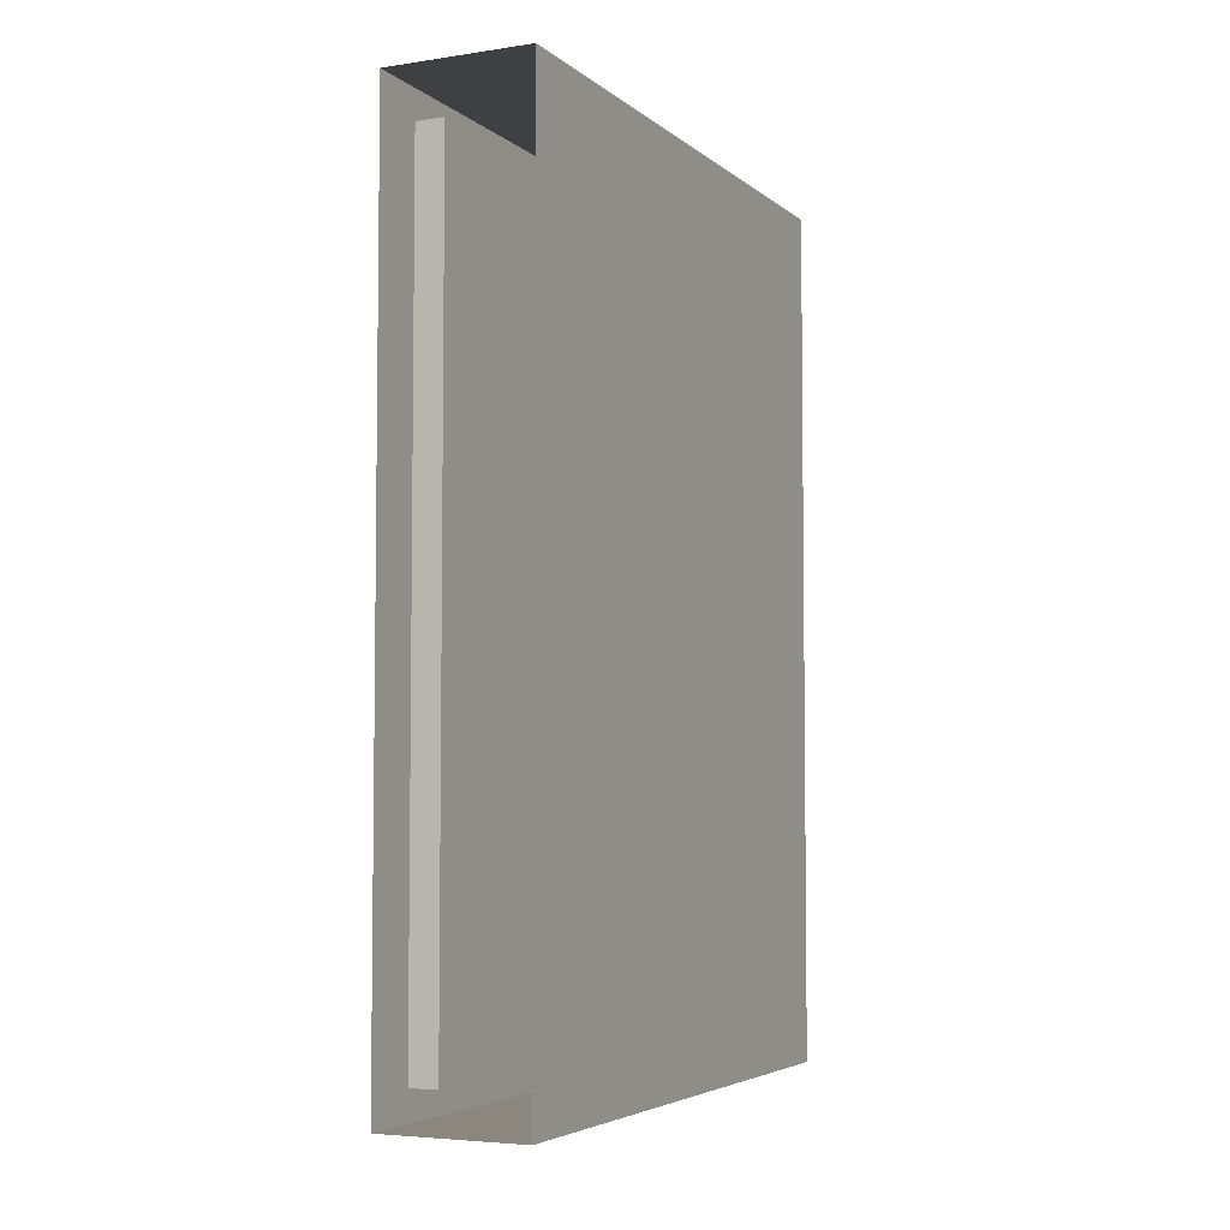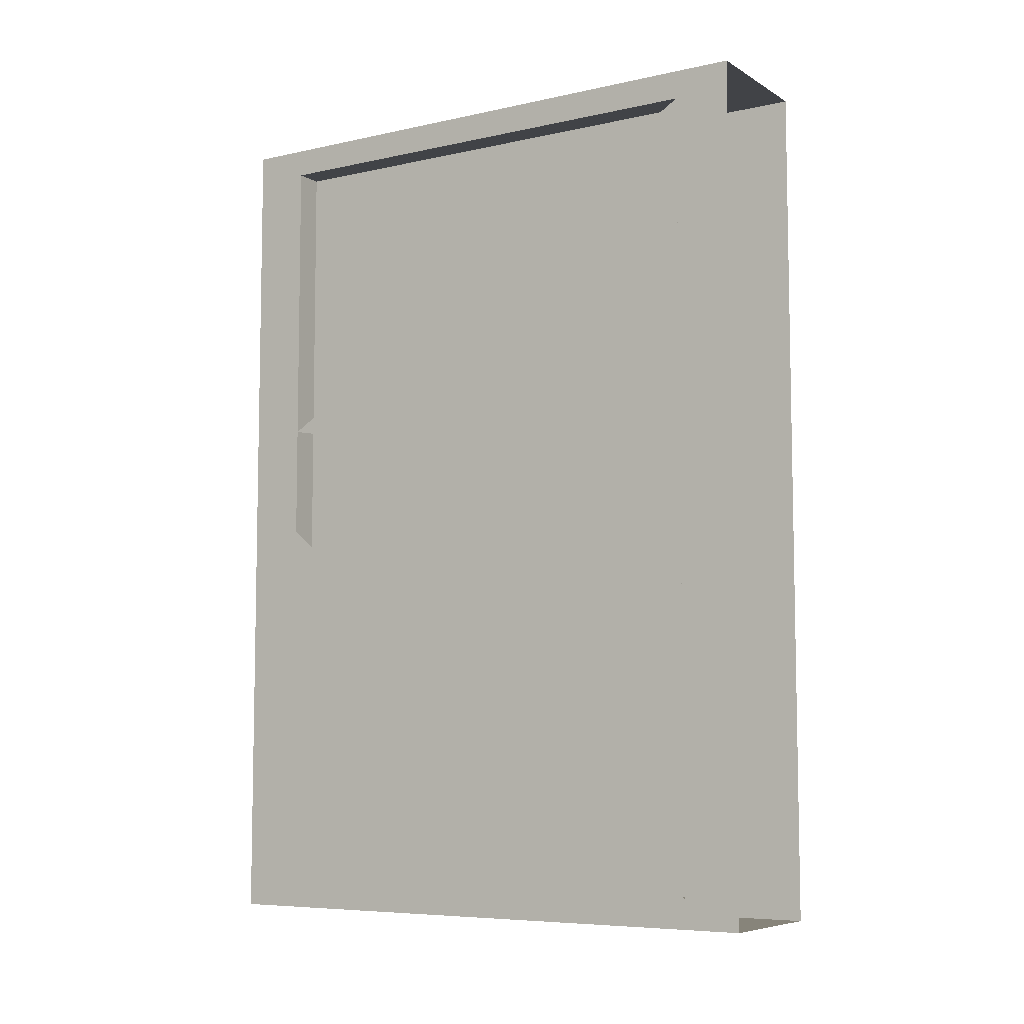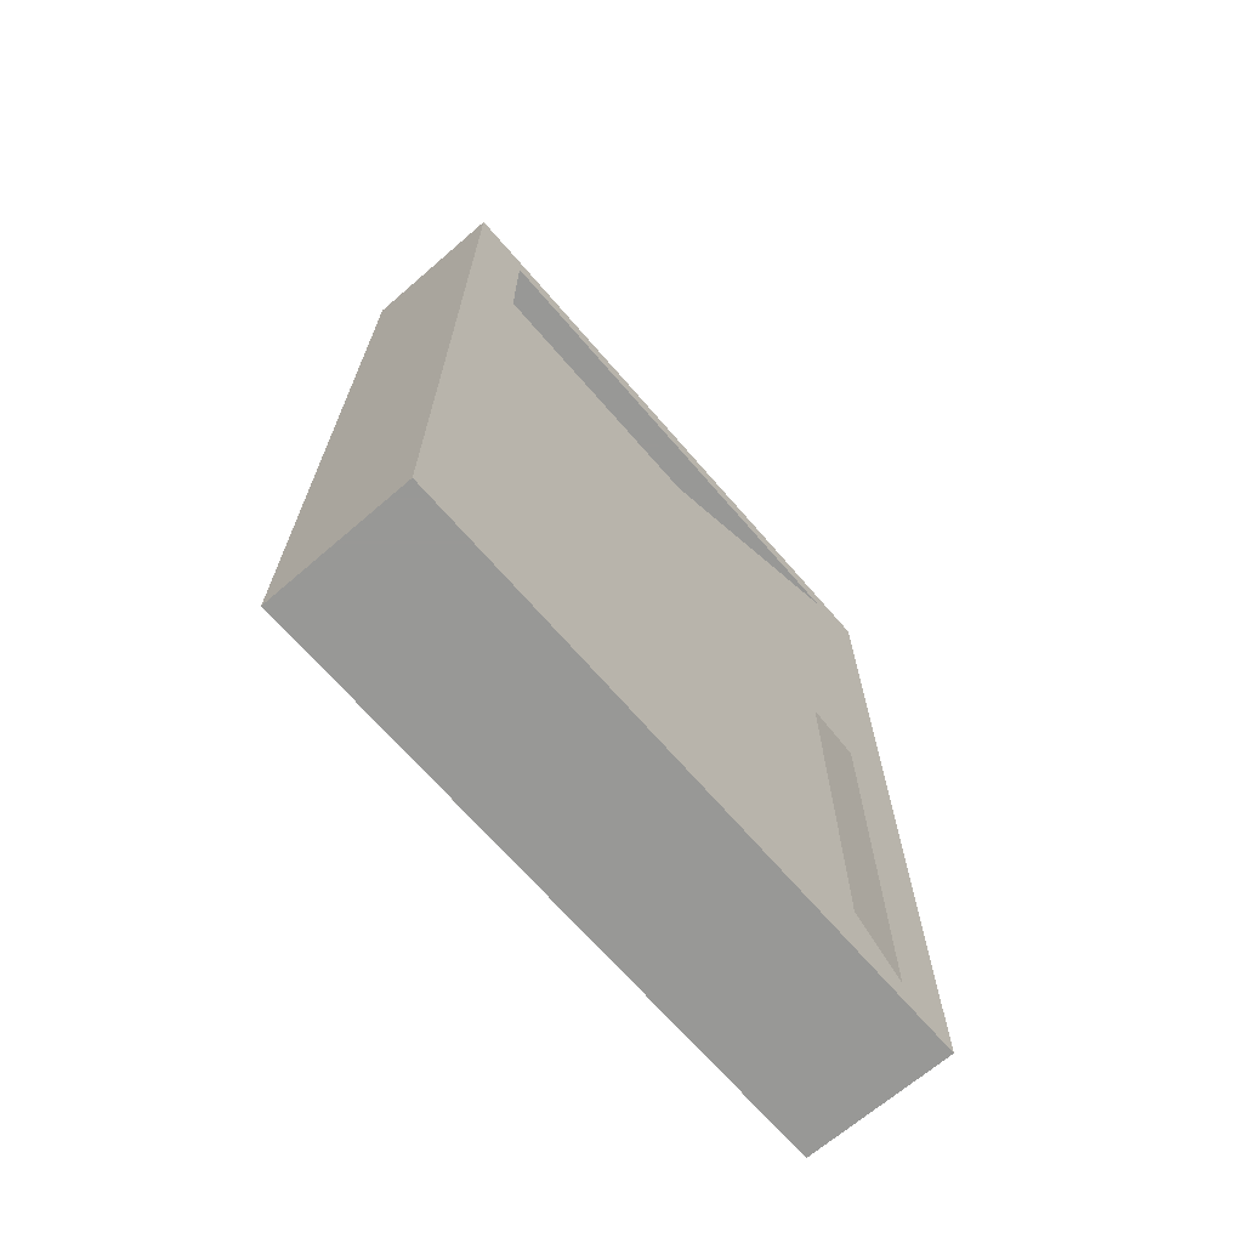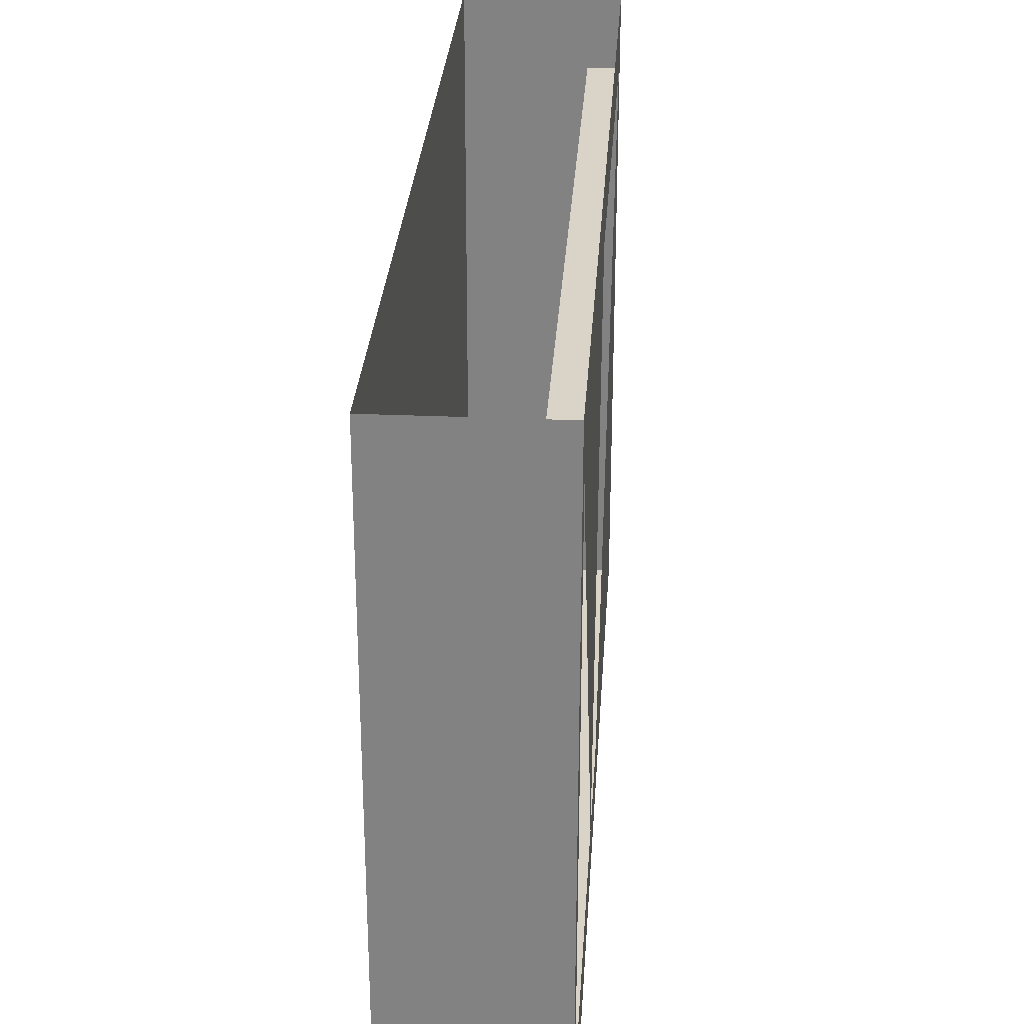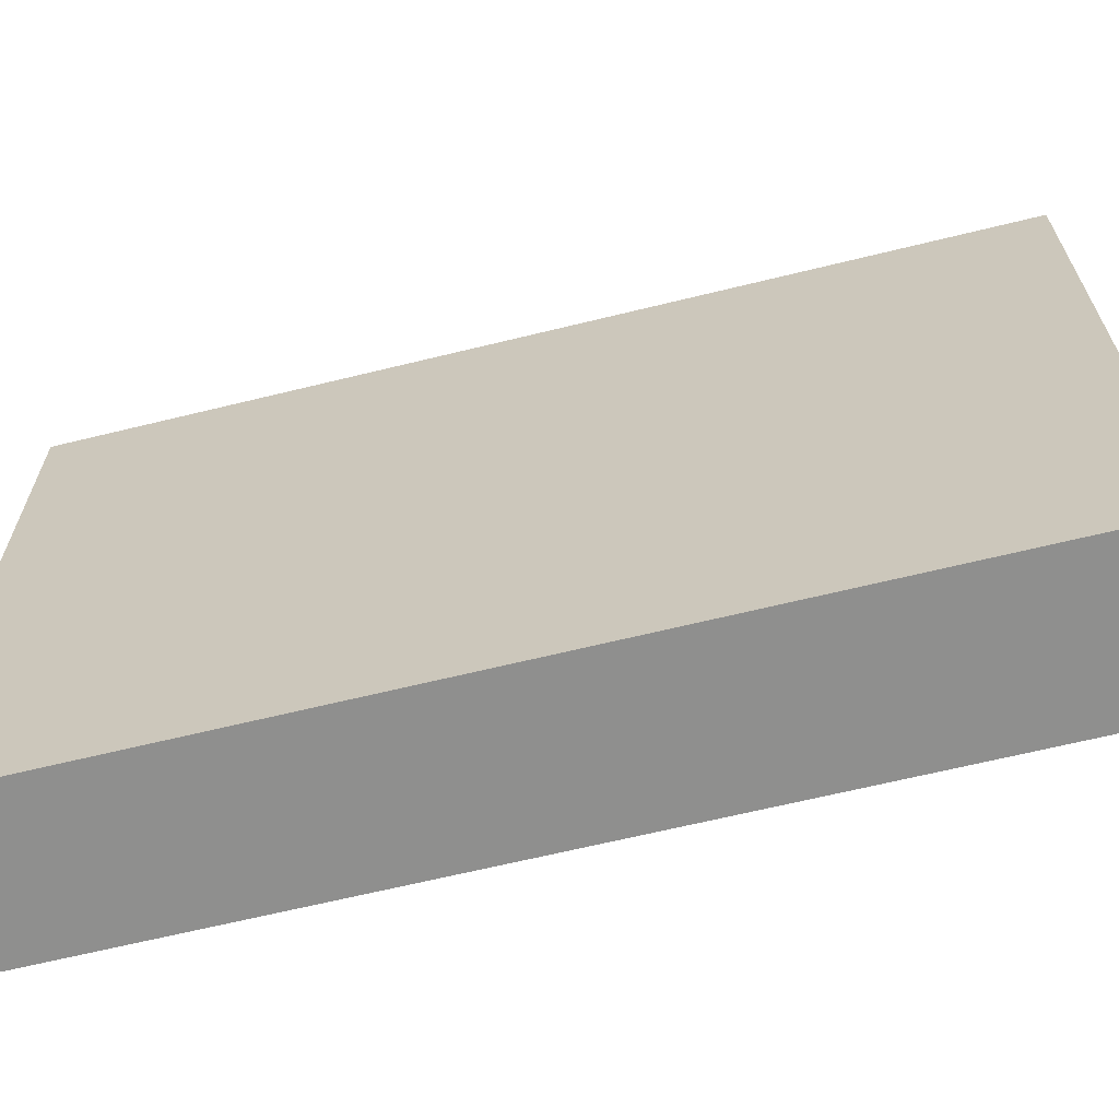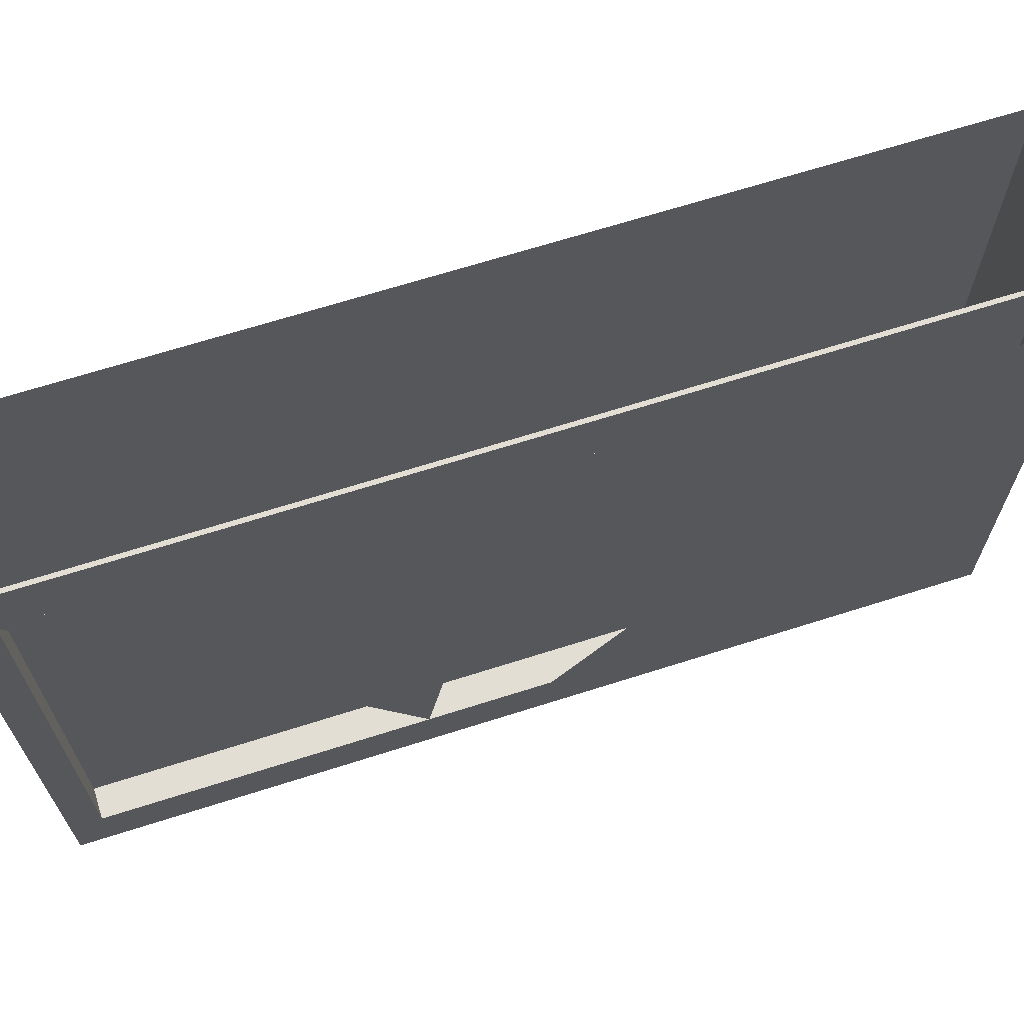
<metadata>
{"format":"obj","ext":"obj","renderer":"f3d","projection":"perspective","resolution":1024,"background":"white","views":[{"elev":-4.7,"azim":-154.9,"up":"+Z"},{"elev":-7.0,"azim":122.4,"up":"+Z"},{"elev":-68.5,"azim":40.8,"up":"+Z"},{"elev":28.7,"azim":3.7,"up":"+Y"},{"elev":-65.1,"azim":-76.1,"up":"+Y"},{"elev":67.3,"azim":72.3,"up":"+Y"}]}
</metadata>
<code>
o object/bookshelves
v -24 -16 -112
v -24 -152 -4
v -24 -152 -112
v -24 -168 -120
v -24 0 -120
v -24 0 120
v -24 -16 112
v -32 -16 -112
v -32 -152 -112
v -24 -152 28
v -24 -16 4
v -64 -168 120
v -64 0 120
v -64 0 -120
v -64 -168 -120
v -24 -168 120
v -24 -152 112
v -32 -152 112
v -32 -16 112
f 1 2 3
f 1 3 4
f 1 4 5
f 1 5 6
f 1 6 7
f 1 7 8
f 1 8 9
f 1 9 3
f 10 11 7
f 12 13 14
f 12 14 15
f 12 15 16
f 12 16 6
f 12 6 13
f 4 15 14
f 4 14 5
f 16 15 4
f 16 4 17
f 16 17 6
f 6 17 7
f 7 17 18
f 7 18 19
f 7 19 8
f 8 19 9
f 9 19 18
f 17 4 3

</code>
